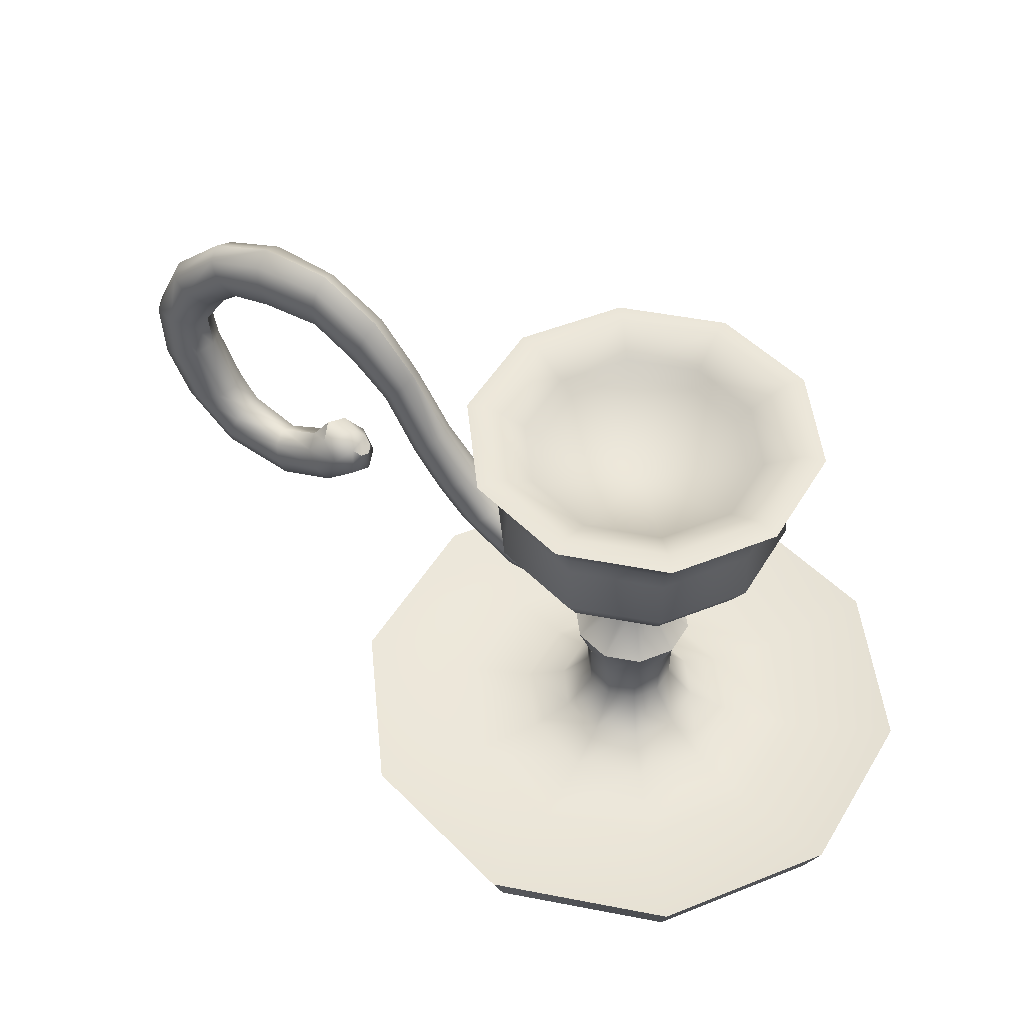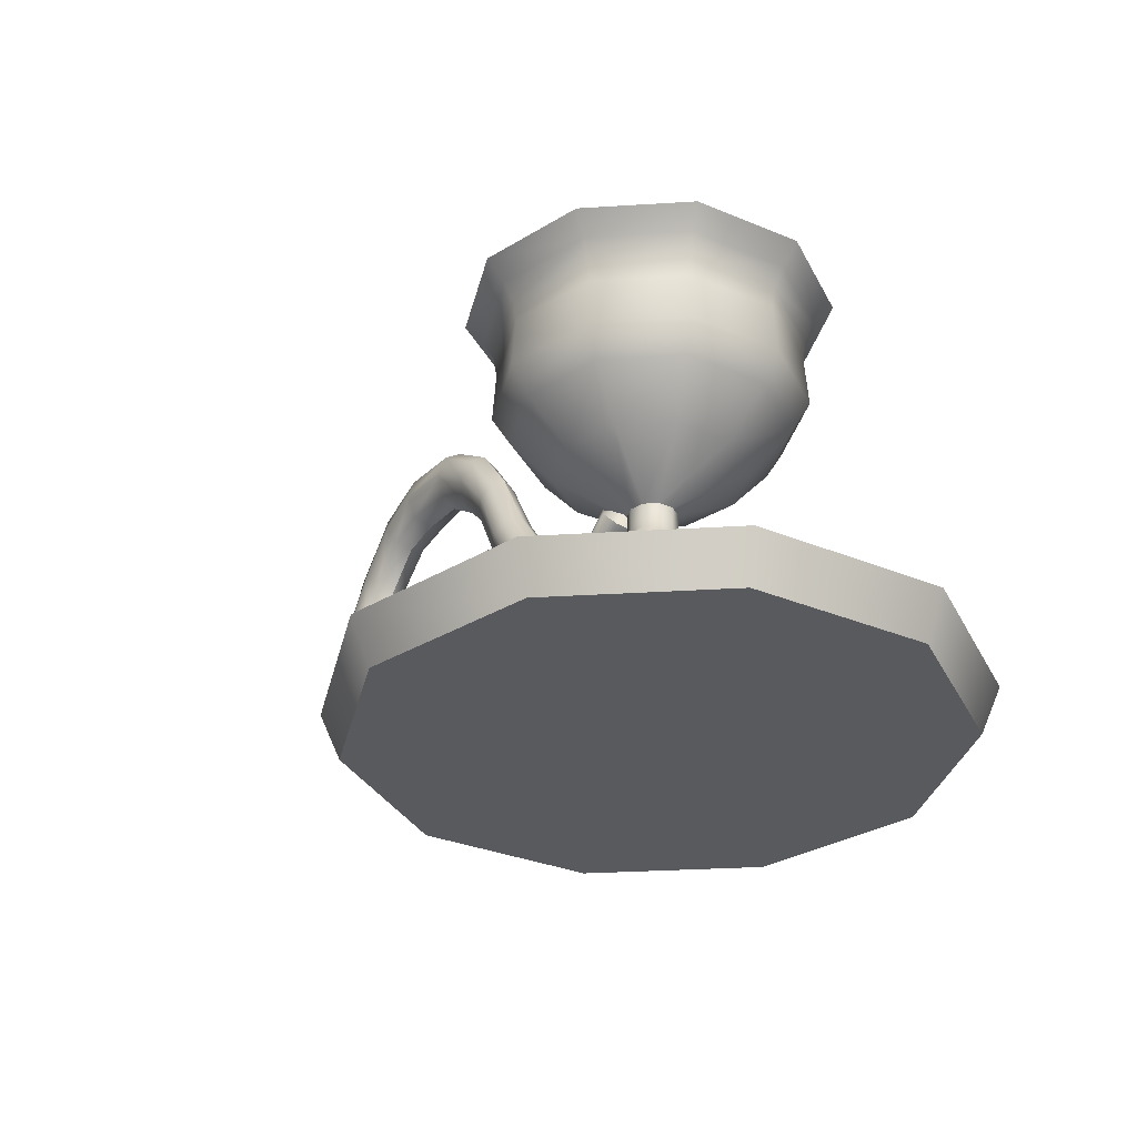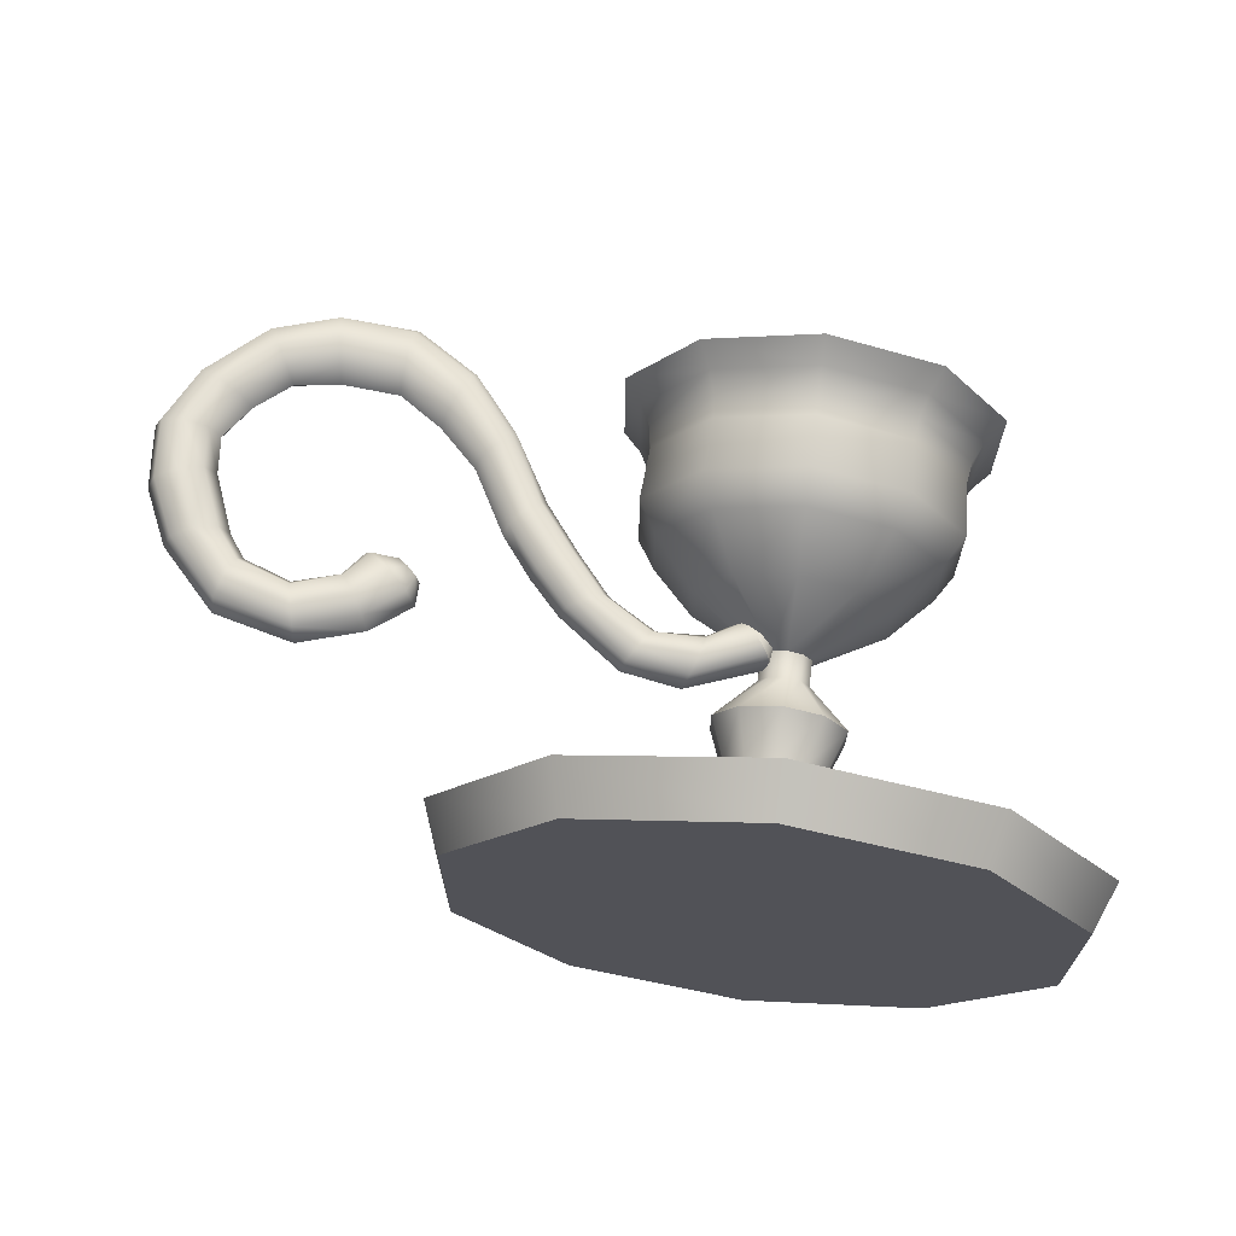
<metadata>
{"format":"obj","ext":"obj","renderer":"f3d","projection":"perspective","resolution":1024,"background":"white","views":[{"elev":49.2,"azim":30.1,"up":"+Y"},{"elev":-31.0,"azim":59.1,"up":"+Y"},{"elev":68.2,"azim":7.1,"up":"+Z"}]}
</metadata>
<code>
o CandleStick_Cylinder.081
v -0.000656 0.001461 -0.08391
v -0.000656 0.01492 -0.08968
v 0.04866 0.001461 -0.06788
v 0.05205 0.01492 -0.07255
v 0.07915 0.001461 -0.02593
v 0.08463 0.01492 -0.02771
v 0.07915 0.001461 0.02593
v 0.08463 0.01492 0.02771
v 0.04866 0.001461 0.06788
v 0.05205 0.01492 0.07255
v -0.000656 0.001461 0.08391
v -0.000656 0.01492 0.08968
v -0.04998 0.001461 0.06788
v -0.05337 0.01492 0.07255
v -0.08046 0.001461 0.02593
v -0.08594 0.01492 0.02771
v -0.08046 0.001461 -0.02593
v -0.08594 0.01492 -0.02771
v -0.04998 0.001461 -0.06788
v -0.05337 0.01492 -0.07255
v 0.003519 0.07258 -0.005747
v -0.000656 0.07258 -0.007103
v 0.0061 0.07258 -0.002195
v 0.0061 0.07258 0.002195
v 0.003519 0.07258 0.005747
v -0.000656 0.07258 0.007103
v -0.004831 0.07258 0.005747
v -0.007412 0.07258 0.002195
v -0.007412 0.07258 -0.002195
v -0.004831 0.07258 -0.005747
v 0.02594 0.1078 -0.0366
v -0.000656 0.1078 -0.04524
v 0.04237 0.1078 -0.01398
v 0.04237 0.1078 0.01398
v 0.02594 0.1078 0.0366
v -0.000656 0.1078 0.04524
v -0.02725 0.1078 0.0366
v -0.04369 0.1078 0.01398
v -0.04369 0.1078 -0.01398
v -0.02725 0.1078 -0.0366
v 0.0228 0.09916 -0.03229
v 0.01549 0.08537 -0.02223
v -0.000656 0.08537 -0.02748
v -0.000656 0.09916 -0.03991
v 0.0373 0.09916 -0.01233
v 0.02548 0.08537 -0.008491
v 0.0373 0.09916 0.01233
v 0.02548 0.08537 0.008491
v 0.0228 0.09916 0.03229
v 0.01549 0.08537 0.02223
v -0.000656 0.09916 0.03991
v -0.000656 0.08537 0.02748
v -0.02411 0.09916 0.03229
v -0.01681 0.08537 0.02223
v -0.03861 0.09916 0.01233
v -0.02679 0.08537 0.008491
v -0.03861 0.09916 -0.01233
v -0.02679 0.08537 -0.008491
v -0.02411 0.09916 -0.03229
v -0.01681 0.08537 -0.02223
v 0.05038 0.141 0.01658
v 0.05038 0.141 -0.01658
v -0.0322 0.141 0.04341
v -0.000656 0.141 0.05366
v 0.03088 0.141 0.04341
v -0.05169 0.141 0.01658
v 0.03088 0.141 -0.04341
v -0.000656 0.141 -0.05366
v -0.0322 0.141 -0.04341
v -0.05169 0.141 -0.01658
v 0.04444 0.1416 0.01465
v 0.04444 0.1416 -0.01465
v -0.02852 0.1416 0.03836
v -0.000656 0.1416 0.04741
v 0.02721 0.1416 0.03836
v -0.04575 0.1416 0.01465
v 0.02721 0.1416 -0.03836
v -0.000656 0.1416 -0.04741
v -0.02852 0.1416 -0.03836
v -0.04575 0.1416 -0.01465
v 0.03364 0.1356 0.01114
v 0.03364 0.1356 -0.01114
v -0.02185 0.1356 0.02917
v -0.000656 0.1356 0.03606
v 0.02054 0.1356 0.02917
v -0.03495 0.1356 0.01114
v 0.02054 0.1356 -0.02917
v -0.000656 0.1356 -0.03606
v -0.02185 0.1356 -0.02917
v -0.03495 0.1356 -0.01114
v 0.02936 0.1322 0.009751
v 0.02936 0.1322 -0.009751
v -0.0192 0.1322 0.02553
v -0.000656 0.1322 0.03156
v 0.01789 0.1322 0.02553
v -0.03067 0.1322 0.009751
v 0.01789 0.1322 -0.02553
v -0.000656 0.1322 -0.03156
v -0.0192 0.1322 -0.02553
v -0.03067 0.1322 -0.009751
v -0.000656 0.1212 0
v 0.003519 0.06523 -0.005747
v -0.000656 0.06523 -0.007103
v 0.0061 0.06523 -0.002195
v 0.0061 0.06523 0.002195
v 0.003519 0.06523 0.005747
v -0.000656 0.06523 0.007103
v -0.004831 0.06523 0.005747
v -0.007412 0.06523 0.002195
v -0.007412 0.06523 -0.002195
v -0.004831 0.06523 -0.005747
v 0.01265 0.04134 0.004324
v 0.007569 0.04134 0.01132
v -0.000656 0.04134 -0.01399
v 0.007569 0.04134 -0.01132
v -0.01396 0.04134 0.004324
v -0.01396 0.04134 -0.004324
v -0.000656 0.04134 0.01399
v 0.01265 0.04134 -0.004324
v -0.008881 0.04134 -0.01132
v -0.008881 0.04134 0.01132
v -0.05406 0.009158 -0.01735
v -0.03366 0.009158 -0.04543
v -0.05406 0.009158 0.01735
v -0.03366 0.009158 0.04543
v -0.000656 0.009158 0.05615
v 0.03235 0.009158 0.04543
v 0.05275 0.009158 0.01735
v -0.000656 0.009158 -0.05615
v 0.03235 0.009158 -0.04543
v 0.05275 0.009158 -0.01735
v 0.007406 0.02694 -0.0111
v 0.01945 0.01163 -0.02767
v 0.01223 0.01682 -0.01774
v -0.000656 0.01163 -0.03421
v -0.000656 0.02694 -0.01372
v -0.000656 0.01682 -0.02193
v 0.01239 0.02694 -0.004238
v 0.03188 0.01163 -0.01057
v 0.0202 0.01682 -0.006776
v 0.01239 0.02694 0.004238
v 0.03188 0.01163 0.01057
v 0.0202 0.01682 0.006776
v 0.007406 0.02694 0.0111
v 0.01945 0.01163 0.02767
v 0.01223 0.01682 0.01774
v -0.000656 0.02694 0.01372
v -0.000656 0.01163 0.03421
v -0.000656 0.01682 0.02193
v -0.008718 0.02694 0.0111
v -0.02076 0.01163 0.02767
v -0.01354 0.01682 0.01774
v -0.0137 0.02694 0.004238
v -0.03319 0.01163 0.01057
v -0.02151 0.01682 0.006776
v -0.0137 0.02694 -0.004238
v -0.03319 0.01163 -0.01057
v -0.02151 0.01682 -0.006776
v -0.008718 0.02694 -0.0111
v -0.02076 0.01163 -0.02767
v -0.01354 0.01682 -0.01774
v 0.01703 0.05305 -0.005747
v 0.01703 0.05305 0.005747
v 0.01027 0.05305 0.01504
v -0.000656 0.05305 0.0186
v -0.01159 0.05305 -0.01504
v -0.000656 0.05305 -0.0186
v 0.01027 0.05305 -0.01504
v -0.01159 0.05305 0.01504
v -0.01834 0.05305 0.005747
v -0.01834 0.05305 -0.005747
v -0.02663 0.1229 -0.03575
v -0.02903 0.1349 -0.03906
v -0.02722 0.1292 -0.03656
v -0.04657 0.1349 -0.01492
v -0.04269 0.1229 -0.01366
v -0.04364 0.1292 -0.01397
v -0.04269 0.1229 0.01366
v -0.04657 0.1349 0.01492
v -0.04364 0.1292 0.01397
v -0.02663 0.1229 0.03575
v -0.02903 0.1349 0.03906
v -0.02722 0.1292 0.03656
v -0.000656 0.1349 0.04828
v -0.000656 0.1229 0.04419
v -0.000656 0.1292 0.04519
v 0.02532 0.1229 0.03575
v 0.02772 0.1349 0.03906
v 0.02591 0.1292 0.03656
v 0.04137 0.1229 0.01366
v 0.04526 0.1349 0.01492
v 0.04233 0.1292 0.01397
v 0.04526 0.1349 -0.01492
v 0.04137 0.1229 -0.01366
v 0.04233 0.1292 -0.01397
v -0.000656 0.1349 -0.04828
v -0.000656 0.1229 -0.04419
v -0.000656 0.1292 -0.04519
v 0.02532 0.1229 -0.03575
v 0.02772 0.1349 -0.03906
v 0.02591 0.1292 -0.03656
v -0.04198 0.06434 -0.001494
v -0.02307 0.06817 -0.003187
v -0.04341 0.06296 0.003299
v -0.02226 0.07326 -0.001391
v -0.04198 0.06434 0.008093
v -0.02192 0.0757 0.003299
v -0.0388 0.0686 0.01001
v -0.02226 0.07326 0.00799
v -0.03623 0.07329 0.007998
v -0.02307 0.06817 0.009786
v -0.03534 0.07515 0.003299
v -0.02507 0.06261 0.007905
v -0.0388 0.0686 -0.003409
v -0.02695 0.06003 0.003299
v -0.03623 0.07329 -0.001399
v -0.02507 0.06261 -0.001307
v -0.005768 0.07701 -8.4e-05
v -0.009076 0.07452 -0.00421
v -0.007322 0.07897 0.000904
v -0.01243 0.07874 -0.001988
v -0.00797 0.07978 0.003299
v -0.0138 0.08047 0.003299
v -0.007322 0.07897 0.005694
v -0.01243 0.07874 0.008587
v -0.005768 0.07701 0.006682
v -0.009076 0.07452 0.01081
v -0.004214 0.07504 0.005698
v -0.005703 0.07024 0.00861
v -0.003567 0.07422 0.003299
v -0.004306 0.06846 0.003299
v -0.004214 0.07504 0.0009
v -0.005703 0.07024 -0.002011
v -0.05443 0.07942 -0.003827
v -0.05916 0.07709 -0.001808
v -0.06123 0.0762 0.003299
v -0.05916 0.07709 0.008407
v -0.05443 0.07942 0.01043
v -0.05015 0.08202 0.008286
v -0.04853 0.08318 0.003299
v -0.05015 0.08202 -0.001687
v -0.064 0.09043 -0.003845
v -0.06827 0.08719 -0.001727
v -0.07004 0.08576 0.003299
v -0.06827 0.08719 0.008326
v -0.064 0.09043 0.01044
v -0.0598 0.09345 0.008389
v -0.05813 0.09465 0.003299
v -0.0598 0.09345 -0.001792
v -0.07377 0.1026 -0.003088
v -0.07739 0.09898 -0.001152
v -0.07883 0.09724 0.003299
v -0.07739 0.09898 0.007751
v -0.07377 0.1026 0.009686
v -0.06981 0.1063 0.007928
v -0.06824 0.1078 0.003299
v -0.06981 0.1063 -0.001329
v -0.0837 0.1213 -0.002671
v -0.08744 0.1173 -0.000944
v -0.08892 0.1156 0.003299
v -0.08743 0.1173 0.007543
v -0.0837 0.1214 0.00927
v -0.08056 0.1255 0.007537
v -0.07935 0.1274 0.003299
v -0.08056 0.1255 -0.000938
v -0.09578 0.1351 -0.003444
v -0.09853 0.129 -0.001439
v -0.1 0.1266 0.003299
v -0.09853 0.129 0.008038
v -0.09579 0.1351 0.01004
v -0.09336 0.1411 0.008117
v -0.09247 0.1436 0.003299
v -0.09335 0.1411 -0.001518
v -0.1112 0.1452 -0.00324
v -0.1119 0.138 -0.001247
v -0.1123 0.1349 0.003447
v -0.112 0.1381 0.008117
v -0.1113 0.1452 0.01005
v -0.1105 0.1522 0.008107
v -0.1101 0.155 0.003369
v -0.1104 0.1521 -0.001348
v -0.1465 0.07915 -0.000827
v -0.1302 0.06818 -0.002326
v -0.1457 0.08153 0.005139
v -0.129 0.06221 -0.000185
v -0.1465 0.07913 0.01077
v -0.1285 0.05956 0.00515
v -0.1486 0.07333 0.01295
v -0.129 0.0622 0.01022
v -0.1506 0.06761 0.01076
v -0.1302 0.06818 0.01195
v -0.1513 0.06526 0.005142
v -0.1316 0.07413 0.01008
v -0.1486 0.07335 -0.003492
v -0.1323 0.07664 0.005176
v -0.1506 0.06762 -0.00081
v -0.1316 0.07414 4e-06
v -0.1023 0.08419 -0.000685
v -0.1064 0.0809 -0.005413
v -0.09984 0.08203 0.000447
v -0.1012 0.07621 -0.002867
v -0.09885 0.08113 0.003191
v -0.09909 0.07431 0.003191
v -0.09988 0.08204 0.005936
v -0.1012 0.07623 0.009249
v -0.1023 0.08421 0.007067
v -0.1065 0.08094 0.0118
v -0.1048 0.08641 0.005939
v -0.1121 0.08581 0.009277
v -0.1058 0.08733 0.003191
v -0.1144 0.08789 0.003191
v -0.1048 0.0864 0.000443
v -0.1119 0.08578 -0.002894
v -0.1673 0.1166 -0.003177
v -0.1608 0.1162 -0.000528
v -0.158 0.116 0.005094
v -0.1608 0.1162 0.01036
v -0.1673 0.1166 0.01246
v -0.1737 0.1169 0.01052
v -0.1763 0.1171 0.005022
v -0.1737 0.1169 -0.000785
v -0.1604 0.1305 -0.003698
v -0.1539 0.1272 -0.000609
v -0.1513 0.1262 0.003901
v -0.154 0.1272 0.008861
v -0.1604 0.1305 0.01112
v -0.1659 0.1334 0.009061
v -0.168 0.1345 0.003505
v -0.1659 0.1334 -0.001434
v -0.1463 0.1426 -0.003944
v -0.1429 0.1365 -0.001228
v -0.1415 0.1343 0.003951
v -0.1429 0.1365 0.008893
v -0.1464 0.1426 0.01103
v -0.1495 0.148 0.009114
v -0.1508 0.1501 0.003923
v -0.1495 0.148 -0.001529
v -0.1301 0.1465 -0.004578
v -0.1291 0.1392 -0.002013
v -0.1287 0.1362 0.003731
v -0.1292 0.1392 0.009147
v -0.1302 0.1466 0.01136
v -0.1312 0.1537 0.009079
v -0.1315 0.1567 0.003355
v -0.1311 0.1537 -0.002288
v -0.1147 0.07317 -0.003869
v -0.1115 0.06786 -0.001526
v -0.1181 0.07853 -0.001446
v -0.1103 0.06559 0.00417
v -0.1116 0.06787 0.009733
v -0.1148 0.07319 0.01187
v -0.1181 0.07855 0.009678
v -0.1196 0.08081 0.004184
v -0.1588 0.08537 -0.004372
v -0.166 0.1018 -0.00426
v -0.1597 0.1041 -0.001253
v -0.1528 0.08741 -0.001327
v -0.1571 0.105 0.005072
v -0.1504 0.08818 0.0051
v -0.1597 0.1041 0.01102
v -0.1528 0.08739 0.01115
v -0.166 0.1018 0.01347
v -0.1588 0.08536 0.01365
v -0.1723 0.09952 0.0112
v -0.1649 0.08326 0.01129
v -0.1748 0.09856 0.005041
v -0.1674 0.0824 0.005078
v -0.1723 0.09952 -0.001476
v -0.1649 0.08327 -0.001508
f 1 2 4 3
f 3 4 6 5
f 5 6 8 7
f 7 8 10 9
f 9 10 12 11
f 11 12 14 13
f 13 14 16 15
f 15 16 18 17
f 17 18 20 19
f 19 20 2 1
f 1 3 5 7 9 11 13 15 17 19
f 147 144 113 118
f 159 156 117 120
f 156 153 116 117
f 153 150 121 116
f 150 147 118 121
f 144 141 112 113
f 136 159 120 114
f 127 128 142 145
f 138 132 115 119
f 141 138 119 112
f 131 130 133 139
f 122 124 154 157
f 129 123 160 135
f 124 125 151 154
f 111 110 29 30
f 108 107 26 27
f 107 106 25 26
f 109 108 27 28
f 106 105 24 25
f 105 104 23 24
f 110 109 28 29
f 104 102 21 23
f 21 22 43 42
f 103 111 30 22
f 168 167 103 102
f 55 53 37 38
f 36 35 187 185
f 53 51 36 37
f 49 47 34 35
f 47 45 33 34
f 57 55 38 39
f 51 49 35 36
f 45 41 31 33
f 59 57 39 40
f 27 26 52 54
f 193 62 61 191
f 24 23 46 48
f 22 30 60 43
f 28 27 54 56
f 25 24 48 50
f 23 21 42 46
f 29 28 56 58
f 26 25 50 52
f 44 59 40 32
f 30 29 58 60
f 42 43 44 41
f 46 42 41 45
f 48 46 45 47
f 50 48 47 49
f 52 50 49 51
f 54 52 51 53
f 56 54 53 55
f 58 56 55 57
f 60 58 57 59
f 43 60 59 44
f 41 44 32 31
f 175 70 69 173
f 37 36 185 181
f 188 191 61 65
f 196 68 67 200
f 182 63 66 179
f 188 65 64 184
f 200 67 62 193
f 32 40 172 197
f 184 64 63 182
f 38 37 181 178
f 34 33 194 190
f 173 69 68 196
f 35 34 190 187
f 31 32 197 199
f 179 66 70 175
f 39 38 178 176
f 64 65 75 74
f 75 71 81 85
f 65 61 71 75
f 69 70 80 79
f 68 69 79 78
f 66 63 73 76
f 61 62 72 71
f 70 66 76 80
f 67 68 78 77
f 63 64 74 73
f 62 67 77 72
f 89 90 100 99
f 79 80 90 89
f 78 79 89 88
f 76 73 83 86
f 71 72 82 81
f 80 76 86 90
f 77 78 88 87
f 73 74 84 83
f 72 77 87 82
f 74 75 85 84
f 98 99 101
f 88 89 99 98
f 86 83 93 96
f 81 82 92 91
f 90 86 96 100
f 87 88 98 97
f 83 84 94 93
f 82 87 97 92
f 84 85 95 94
f 85 81 91 95
f 96 93 101
f 91 92 101
f 100 96 101
f 97 98 101
f 93 94 101
f 92 97 101
f 94 95 101
f 95 91 101
f 99 100 101
f 171 170 109 110
f 167 166 111 103
f 166 171 110 111
f 169 165 107 108
f 102 103 22 21
f 162 168 102 104
f 164 163 105 106
f 165 164 106 107
f 170 169 108 109
f 163 162 104 105
f 128 131 139 142
f 125 126 148 151
f 123 122 157 160
f 130 129 135 133
f 126 127 145 148
f 33 31 199 194
f 2 20 123 129
f 6 4 130 131
f 8 6 131 128
f 4 2 129 130
f 10 8 128 127
f 12 10 127 126
f 14 12 126 125
f 16 14 125 124
f 18 16 124 122
f 20 18 122 123
f 133 135 137 134
f 134 137 136 132
f 139 133 134 140
f 140 134 132 138
f 142 139 140 143
f 143 140 138 141
f 145 142 143 146
f 146 143 141 144
f 148 145 146 149
f 149 146 144 147
f 151 148 149 152
f 152 149 147 150
f 154 151 152 155
f 155 152 150 153
f 157 154 155 158
f 158 155 153 156
f 160 157 158 161
f 161 158 156 159
f 135 160 161 137
f 137 161 159 136
f 132 136 114 115
f 112 119 162 163
f 116 121 169 170
f 118 113 164 165
f 113 112 163 164
f 119 115 168 162
f 121 118 165 169
f 120 117 171 166
f 114 120 166 167
f 117 116 170 171
f 115 114 167 168
f 176 178 180 177
f 177 180 179 175
f 185 187 189 186
f 186 189 188 184
f 187 190 192 189
f 189 192 191 188
f 194 199 201 195
f 195 201 200 193
f 197 172 174 198
f 198 174 173 196
f 178 181 183 180
f 180 183 182 179
f 172 176 177 174
f 174 177 175 173
f 199 197 198 201
f 201 198 196 200
f 181 185 186 183
f 183 186 184 182
f 190 194 195 192
f 192 195 193 191
f 40 39 176 172
f 233 217 203 219
f 223 207 209 225
f 225 209 211 227
f 227 211 213 229
f 229 213 215 231
f 231 215 217 233
f 207 205 216 212
f 208 210 239 238
f 221 205 207 223
f 219 203 205 221
f 219 221 220 218
f 221 223 222 220
f 223 225 224 222
f 225 227 226 224
f 227 229 228 226
f 229 231 230 228
f 231 233 232 230
f 233 219 218 232
f 218 220 222 224 226 228 230 232
f 213 211 208 206
f 203 217 202 214
f 205 203 214 216
f 209 207 212 210
f 215 213 206 204
f 211 209 210 208
f 217 215 204 202
f 238 239 247 246
f 202 204 236 235
f 216 214 234 241
f 214 202 235 234
f 212 216 241 240
f 206 208 238 237
f 204 206 237 236
f 210 212 240 239
f 248 249 257 256
f 236 237 245 244
f 234 235 243 242
f 241 234 242 249
f 239 240 248 247
f 237 238 246 245
f 235 236 244 243
f 240 241 249 248
f 251 252 260 259
f 246 247 255 254
f 244 245 253 252
f 242 243 251 250
f 249 242 250 257
f 247 248 256 255
f 245 246 254 253
f 243 244 252 251
f 265 258 266 273
f 256 257 265 264
f 254 255 263 262
f 252 253 261 260
f 250 251 259 258
f 257 250 258 265
f 255 256 264 263
f 253 254 262 261
f 271 272 280 279
f 263 264 272 271
f 261 262 270 269
f 259 260 268 267
f 264 265 273 272
f 262 263 271 270
f 260 261 269 268
f 258 259 267 266
f 269 270 278 277
f 267 268 276 275
f 272 273 281 280
f 270 271 279 278
f 268 269 277 276
f 266 267 275 274
f 273 266 274 281
f 348 346 283 297
f 349 350 289 287
f 350 351 291 289
f 351 352 293 291
f 352 353 295 293
f 353 348 297 295
f 287 292 296 285
f 364 319 320 366
f 347 349 287 285
f 346 347 285 283
f 299 298 300 301
f 301 300 302 303
f 303 302 304 305
f 305 304 306 307
f 307 306 308 309
f 309 308 310 311
f 311 310 312 313
f 313 312 298 299
f 298 312 310 308 306 304 302 300
f 293 286 288 291
f 283 294 282 297
f 285 296 294 283
f 289 290 292 287
f 295 284 286 293
f 291 288 290 289
f 297 282 284 295
f 288 363 365 290
f 358 316 317 360
f 356 315 316 358
f 368 321 314 355
f 362 318 319 364
f 360 317 318 362
f 366 320 321 368
f 320 328 329 321
f 284 359 361 286
f 294 354 357 282
f 296 369 354 294
f 290 365 367 292
f 286 361 363 288
f 282 357 359 284
f 292 367 369 296
f 323 331 332 324
f 318 326 327 319
f 316 324 325 317
f 314 322 323 315
f 321 329 322 314
f 319 327 328 320
f 317 325 326 318
f 315 323 324 316
f 337 345 338 330
f 328 336 337 329
f 326 334 335 327
f 324 332 333 325
f 322 330 331 323
f 329 337 330 322
f 327 335 336 328
f 325 333 334 326
f 343 279 280 344
f 335 343 344 336
f 333 341 342 334
f 331 339 340 332
f 336 344 345 337
f 334 342 343 335
f 332 340 341 333
f 330 338 339 331
f 341 277 278 342
f 339 275 276 340
f 344 280 281 345
f 342 278 279 343
f 340 276 277 341
f 338 274 275 339
f 345 281 274 338
f 299 301 347 346
f 301 303 349 347
f 311 313 348 353
f 309 311 353 352
f 307 309 352 351
f 305 307 351 350
f 303 305 350 349
f 313 299 346 348
f 355 356 357 354
f 356 358 359 357
f 358 360 361 359
f 360 362 363 361
f 362 364 365 363
f 364 366 367 365
f 366 368 369 367
f 368 355 354 369
f 355 314 315 356

</code>
